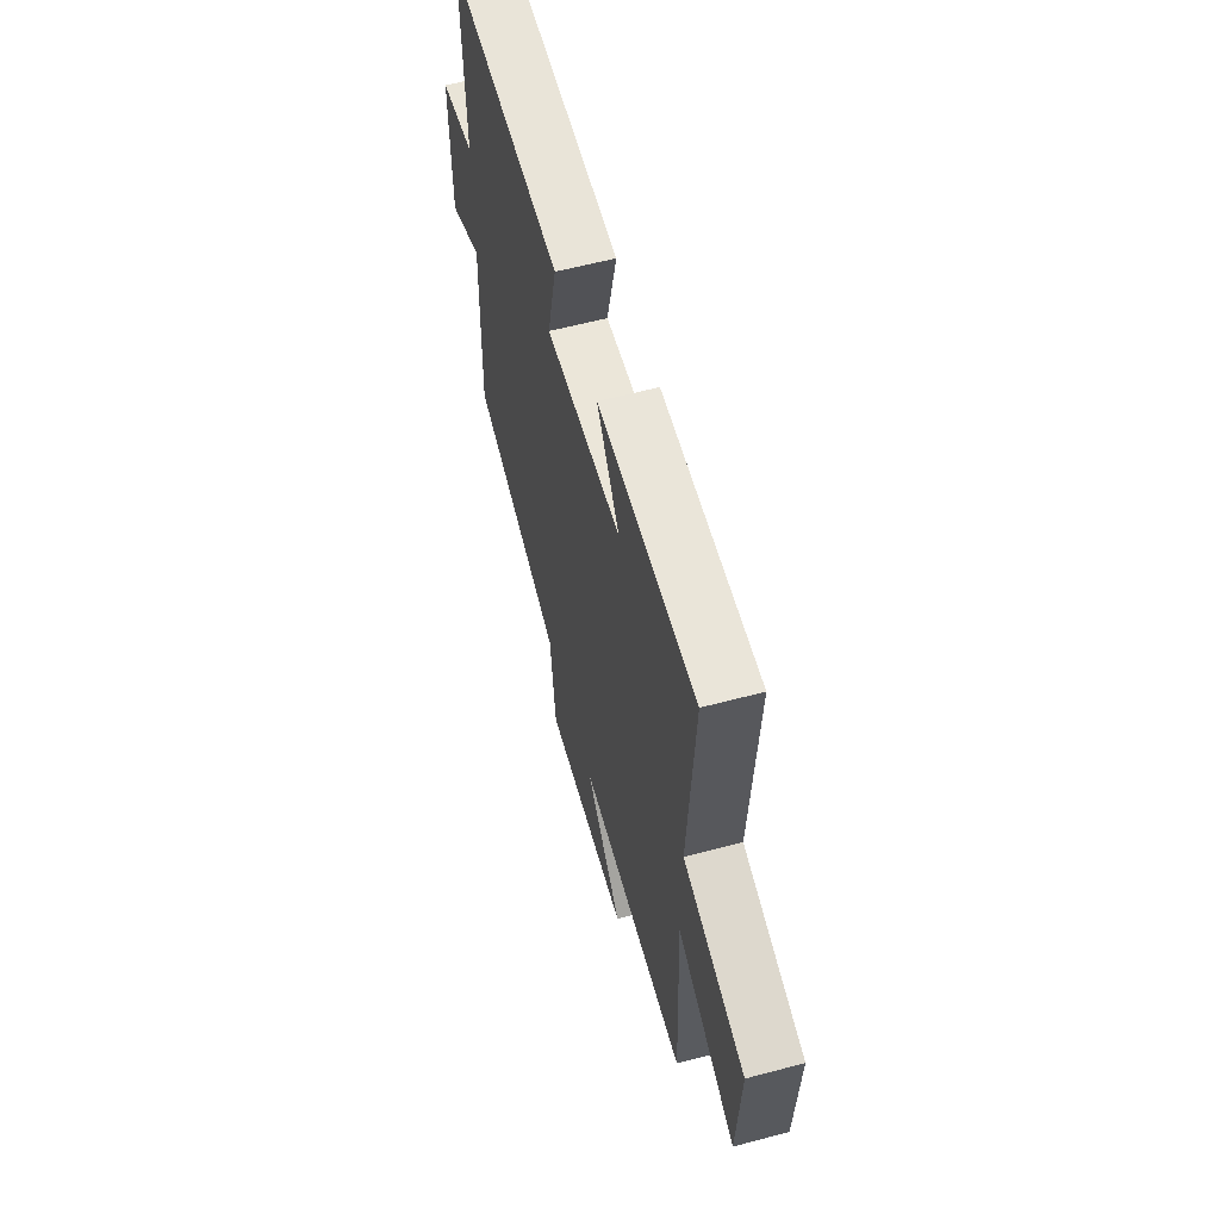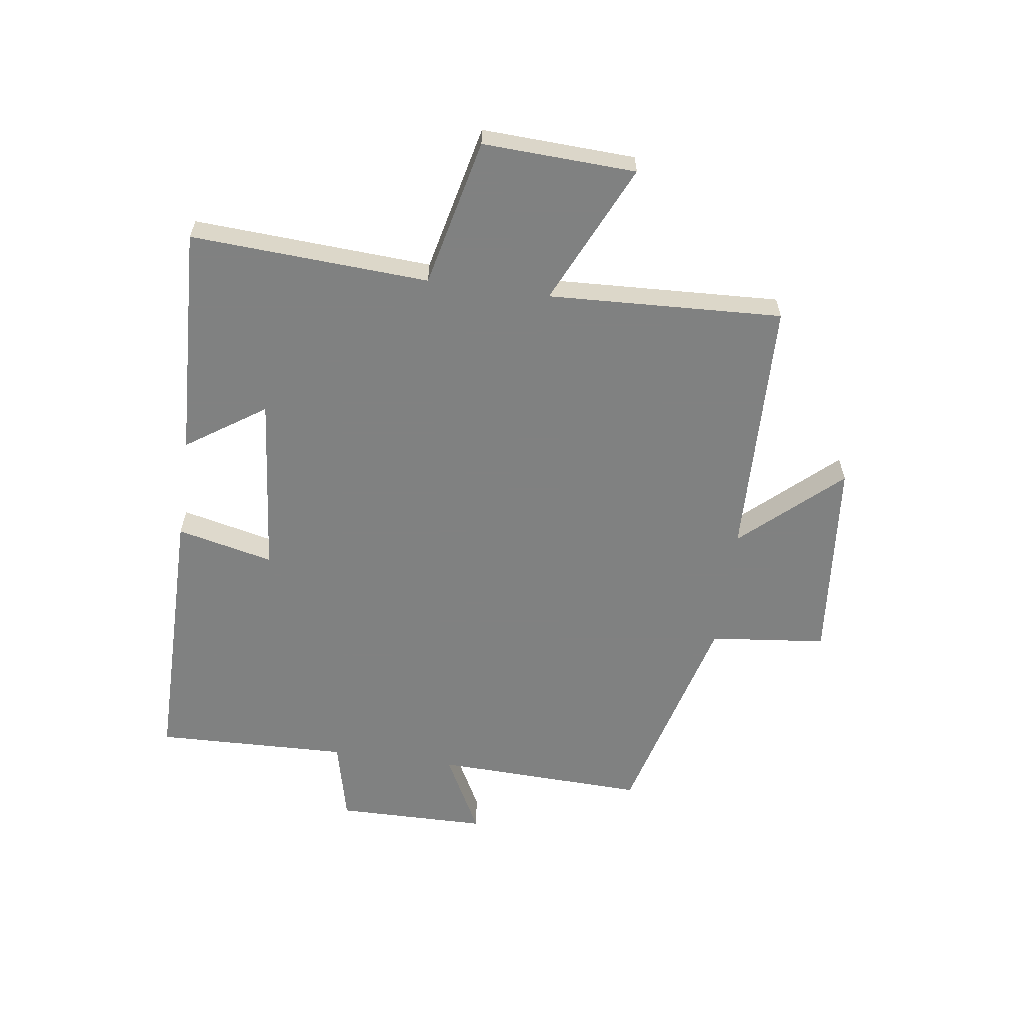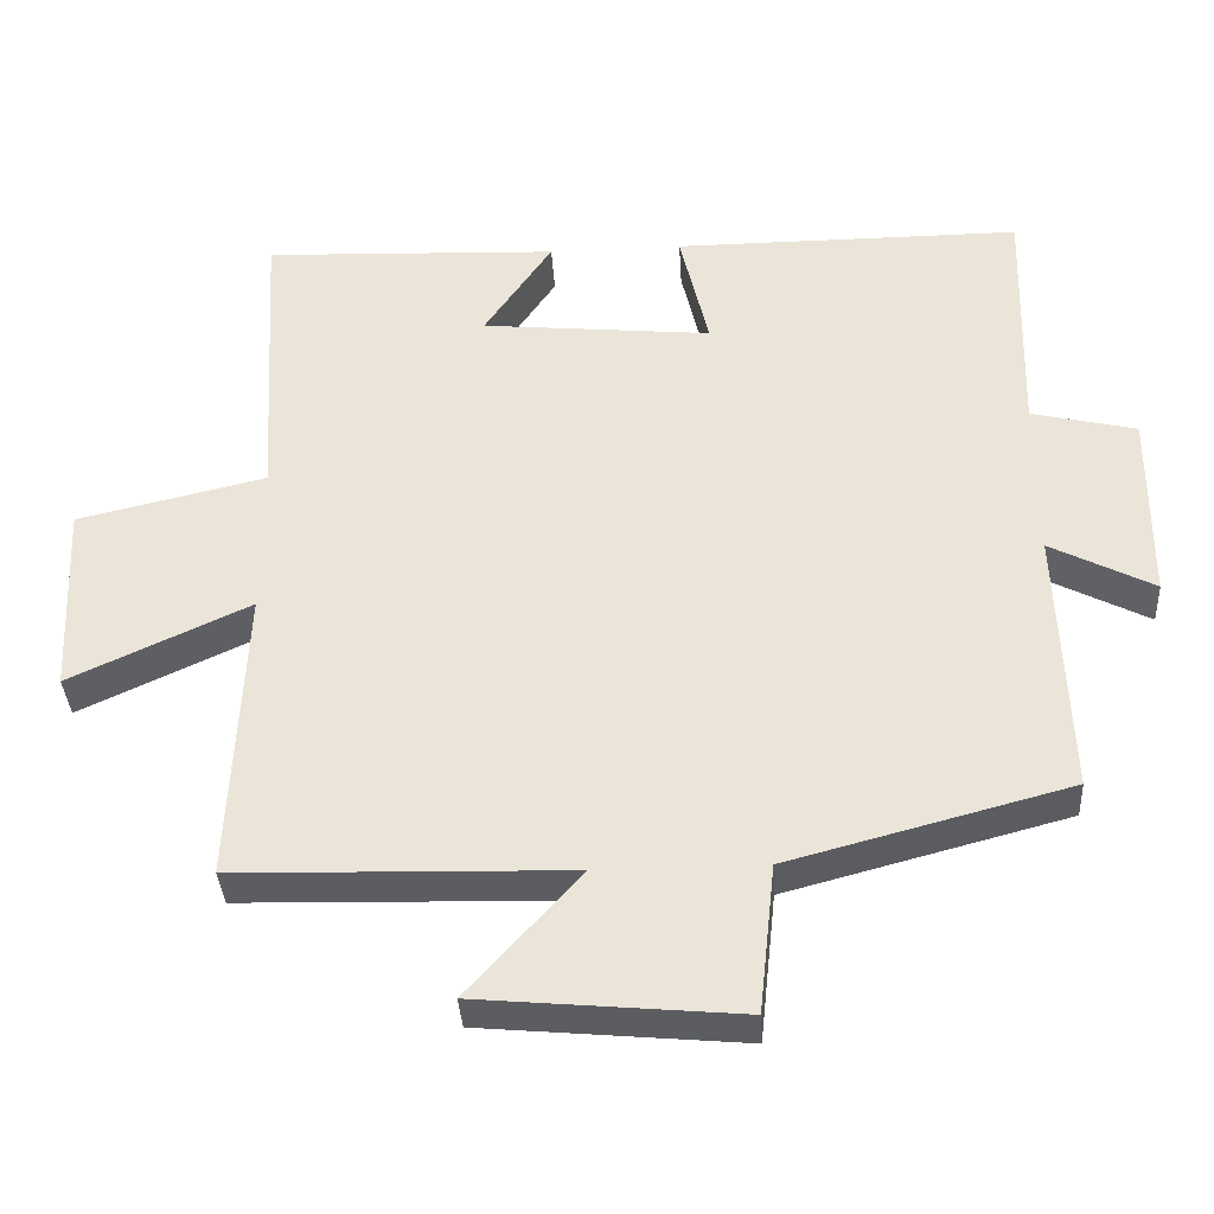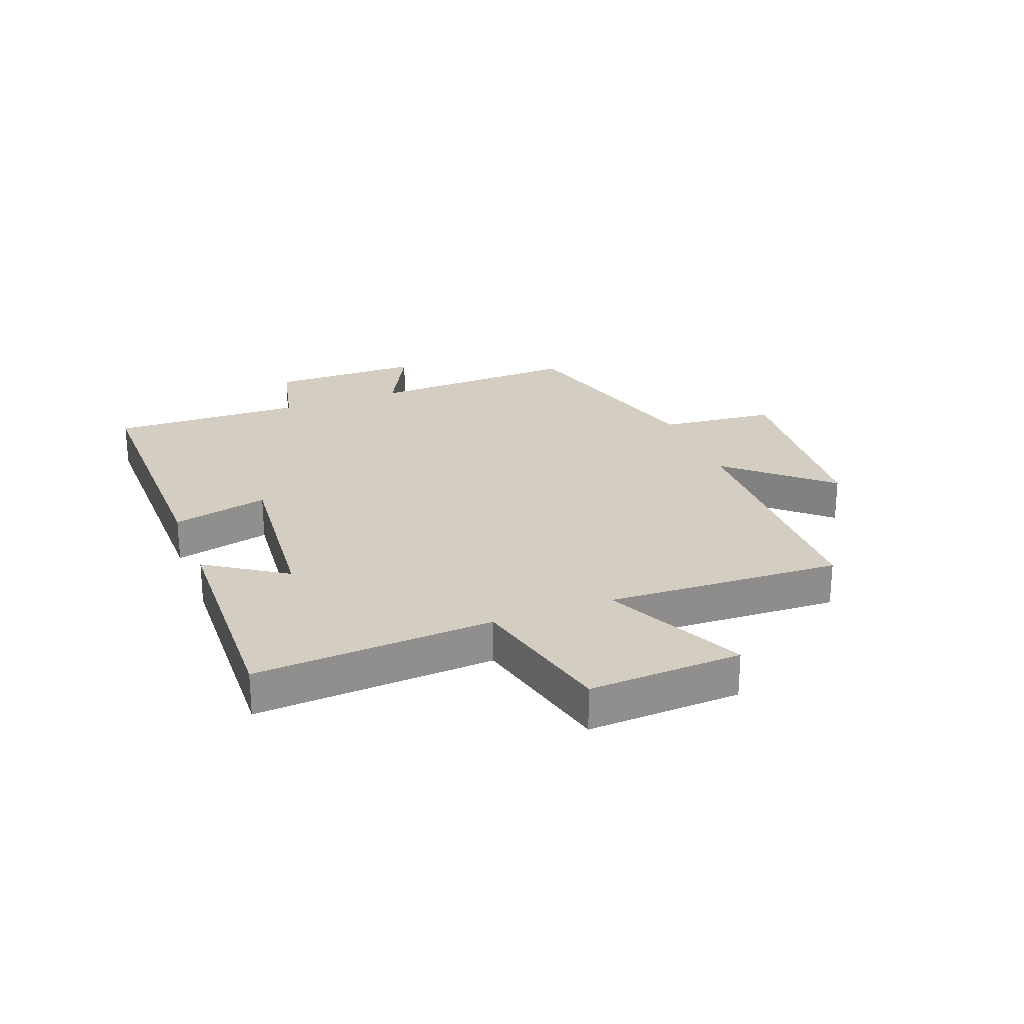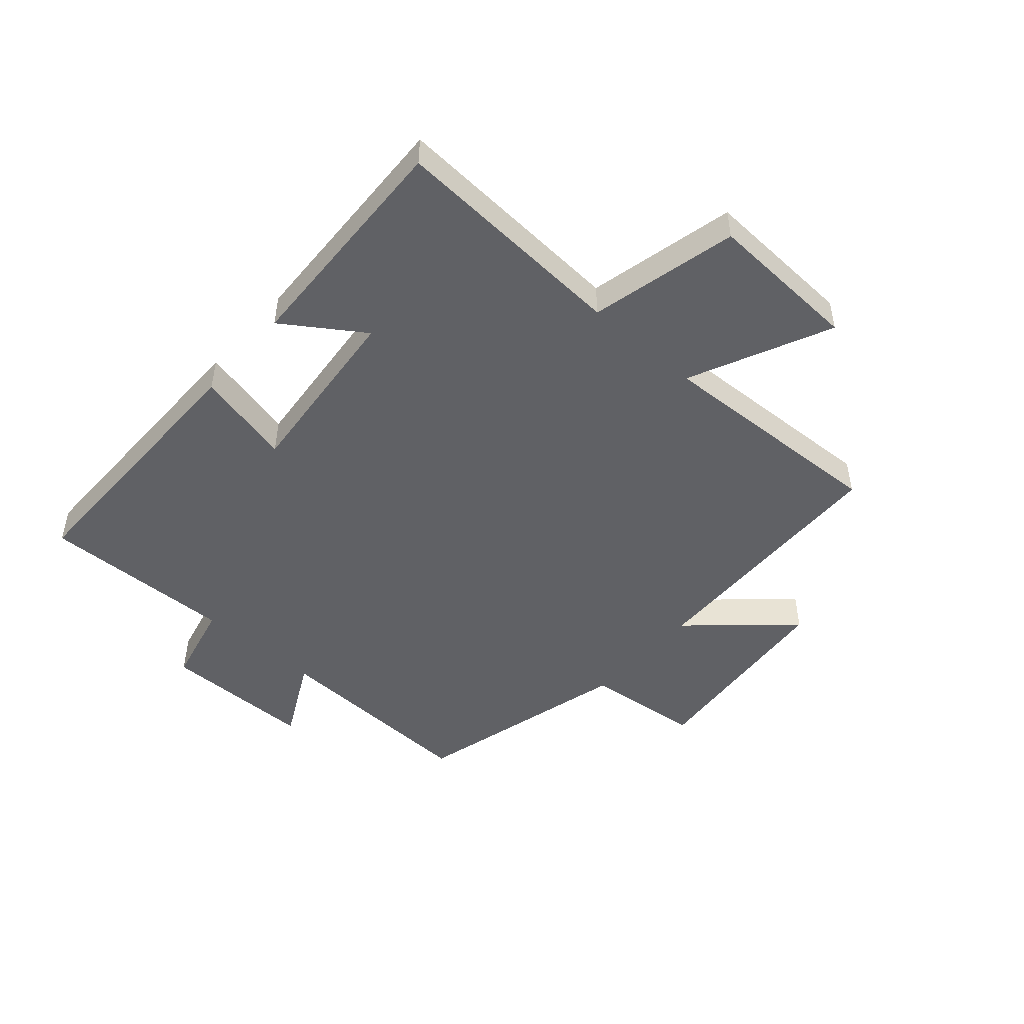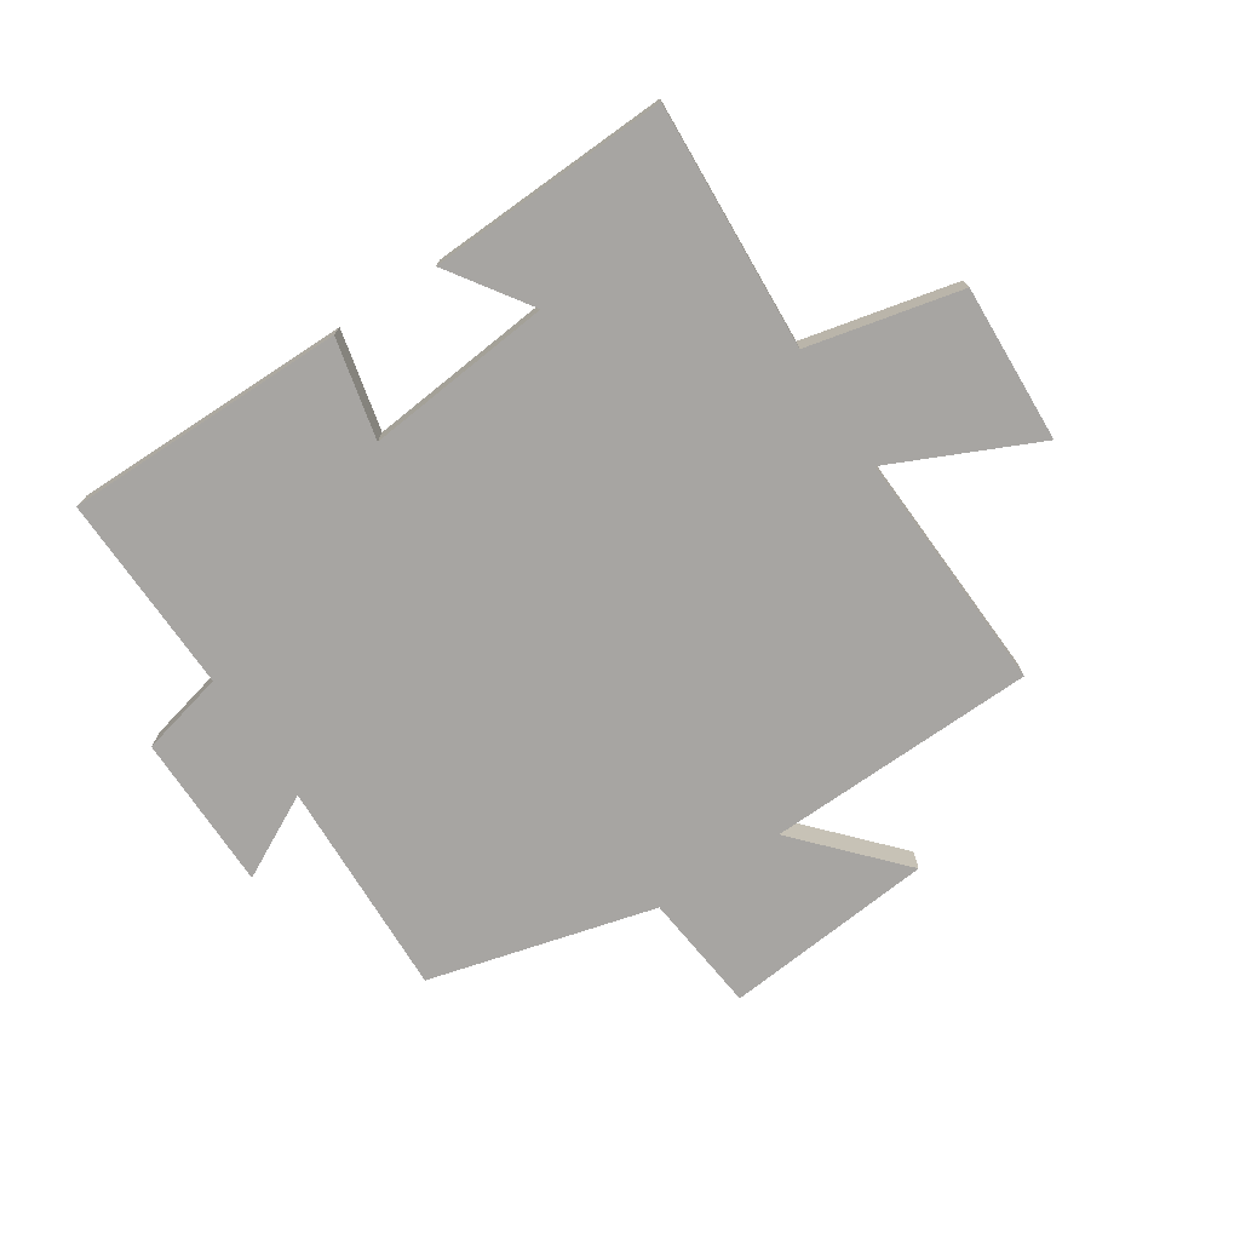
<metadata>
{"format":"obj","ext":"obj","renderer":"f3d","projection":"perspective","resolution":1024,"background":"white","views":[{"elev":60.1,"azim":74.8,"up":"+Z"},{"elev":-60.3,"azim":82.1,"up":"+Y"},{"elev":-36.4,"azim":-176.6,"up":"+Z"},{"elev":24.9,"azim":68.8,"up":"+Y"},{"elev":-48.6,"azim":48.6,"up":"+Y"},{"elev":-73.9,"azim":33.4,"up":"+Y"}]}
</metadata>
<code>
v -0.513 0.07 -0.402
v -0.5 0.07 -0.044
v -0.637 0.07 -0.115
v -0.639 0.07 0.141
v -0.5 0.07 0.174
v -0.509 0.07 0.501
v -0.047 0.07 0.5
v -0.085 0.07 0.337
v 0.221 0.07 0.367
v 0.131 0.07 0.5
v 0.524 0.07 0.516
v 0.5 0.07 0.114
v 0.75 0.07 0.056
v 0.738 0.07 -0.202
v 0.5 0.07 -0.092
v 0.518 0.07 -0.488
v 0.076 0.07 -0.5
v 0.225 0.07 -0.665
v -0.121 0.07 -0.697
v -0.142 0.07 -0.5
v -0.513 0 -0.402
v -0.5 0 -0.044
v -0.637 0 -0.115
v -0.639 0 0.141
v -0.5 0 0.174
v -0.509 0 0.501
v -0.047 0 0.5
v -0.085 0 0.337
v 0.221 0 0.367
v 0.131 0 0.5
v 0.524 0 0.516
v 0.5 0 0.114
v 0.75 0 0.056
v 0.738 0 -0.202
v 0.5 0 -0.092
v 0.518 0 -0.488
v 0.076 0 -0.5
v 0.225 0 -0.665
v -0.121 0 -0.697
v -0.142 0 -0.5
f 17 18 19 20
f 15 16 17 20
f 15 20 1 2
f 12 13 14 15
f 12 15 2
f 9 10 11 12
f 8 9 12 2
f 5 6 7 8
f 5 8 2 3
f 3 4 5
f 40 39 38 37
f 40 37 36 35
f 22 21 40 35
f 35 34 33 32
f 22 35 32
f 32 31 30 29
f 22 32 29 28
f 28 27 26 25
f 23 22 28 25
f 25 24 23
f 1 21 22 2
f 2 22 23 3
f 3 23 24 4
f 4 24 25 5
f 5 25 26 6
f 6 26 27 7
f 7 27 28 8
f 8 28 29 9
f 9 29 30 10
f 10 30 31 11
f 11 31 32 12
f 12 32 33 13
f 13 33 34 14
f 14 34 35 15
f 15 35 36 16
f 16 36 37 17
f 17 37 38 18
f 18 38 39 19
f 19 39 40 20
f 20 40 21 1

</code>
